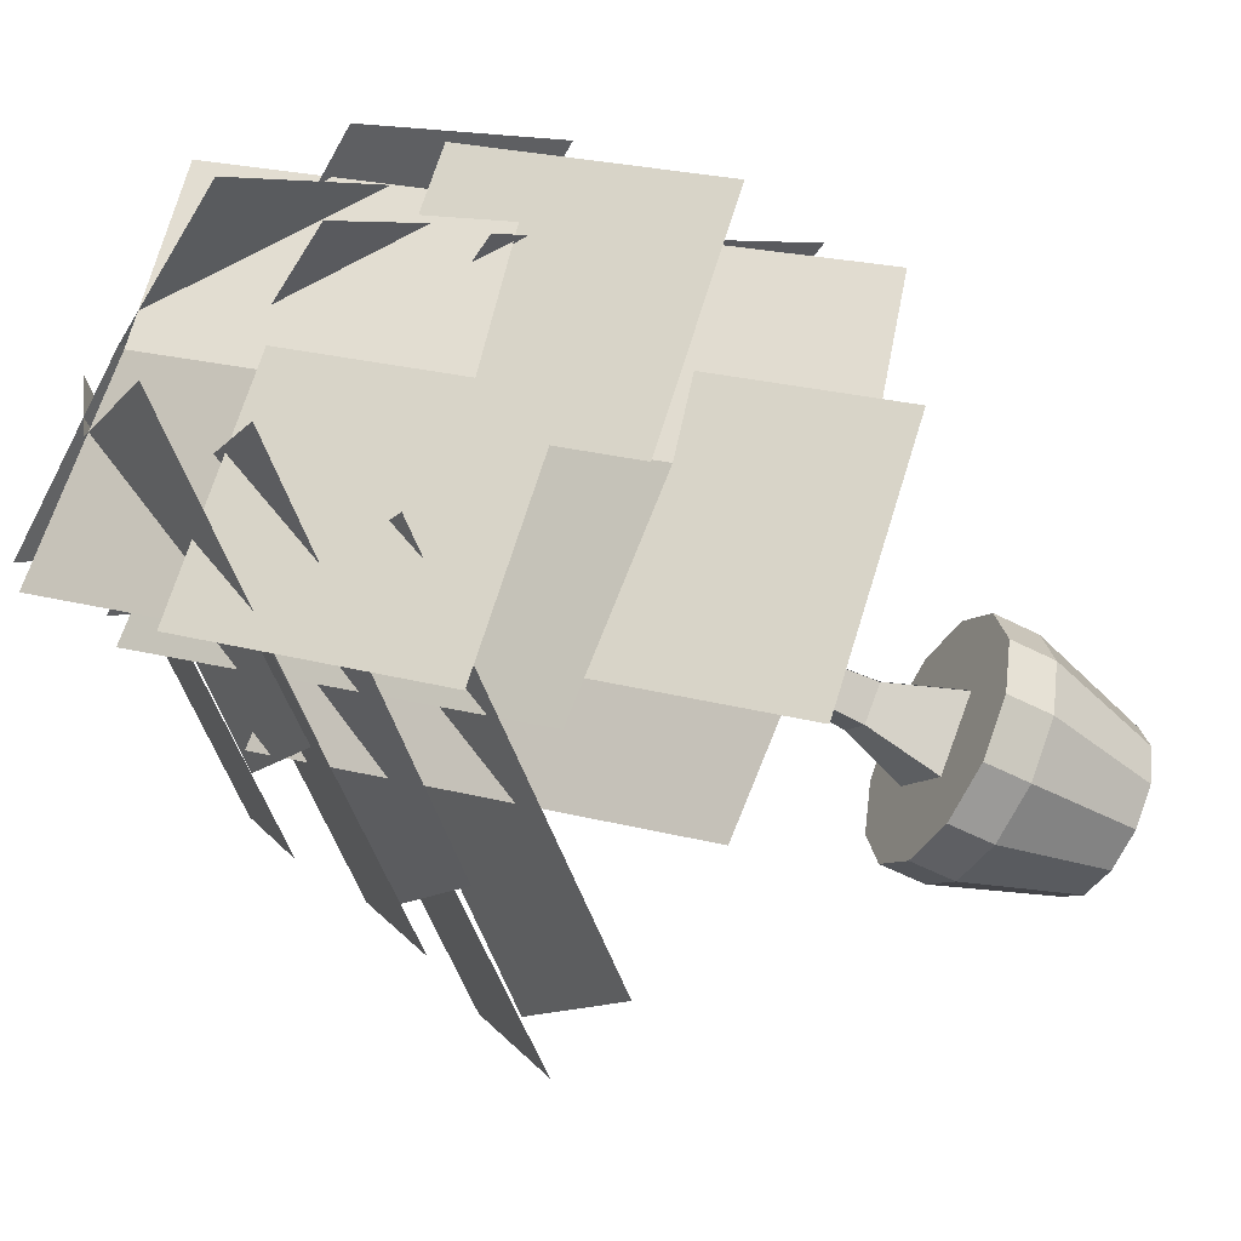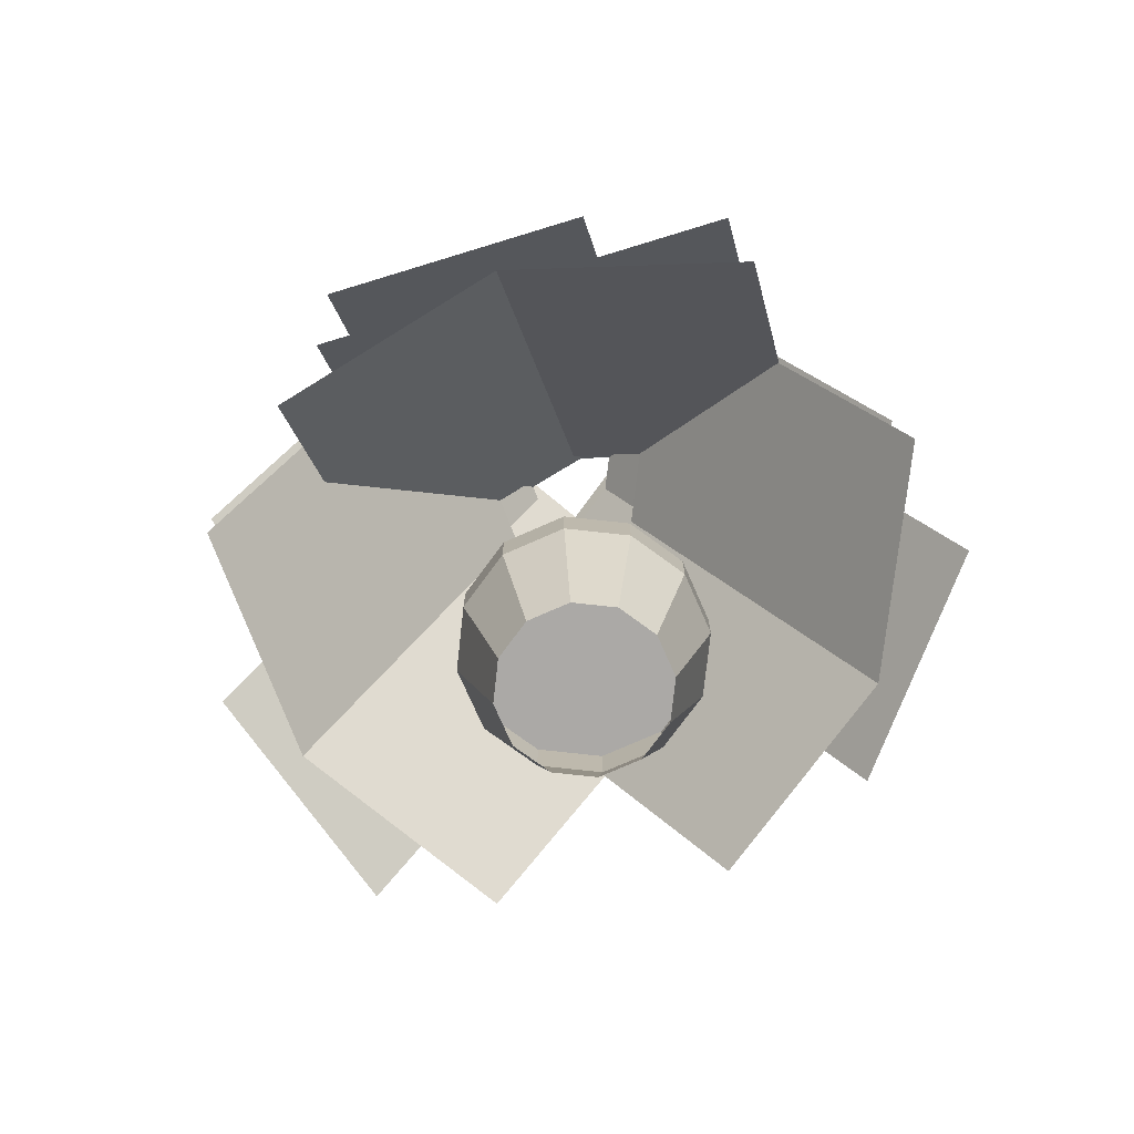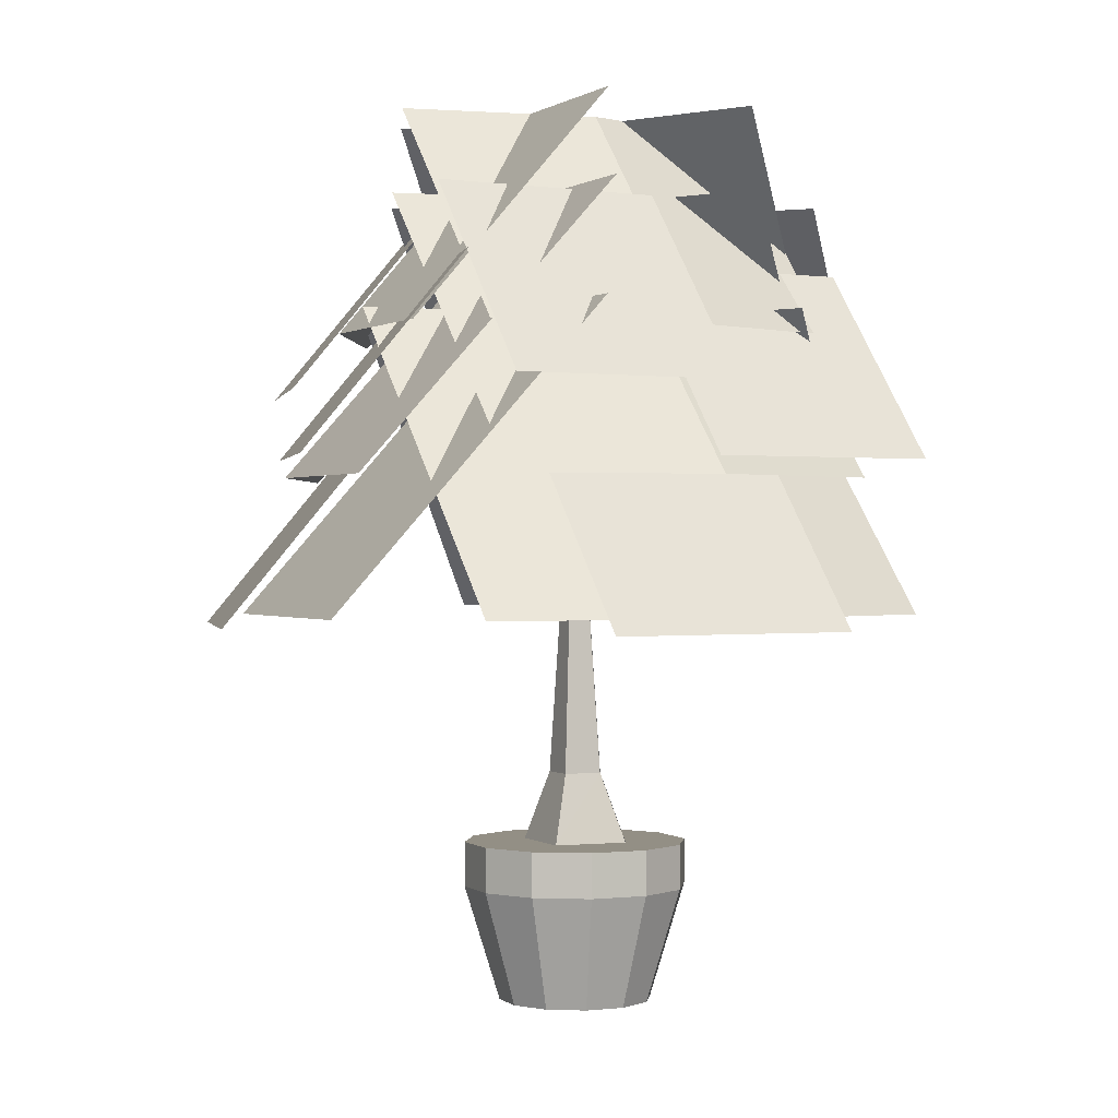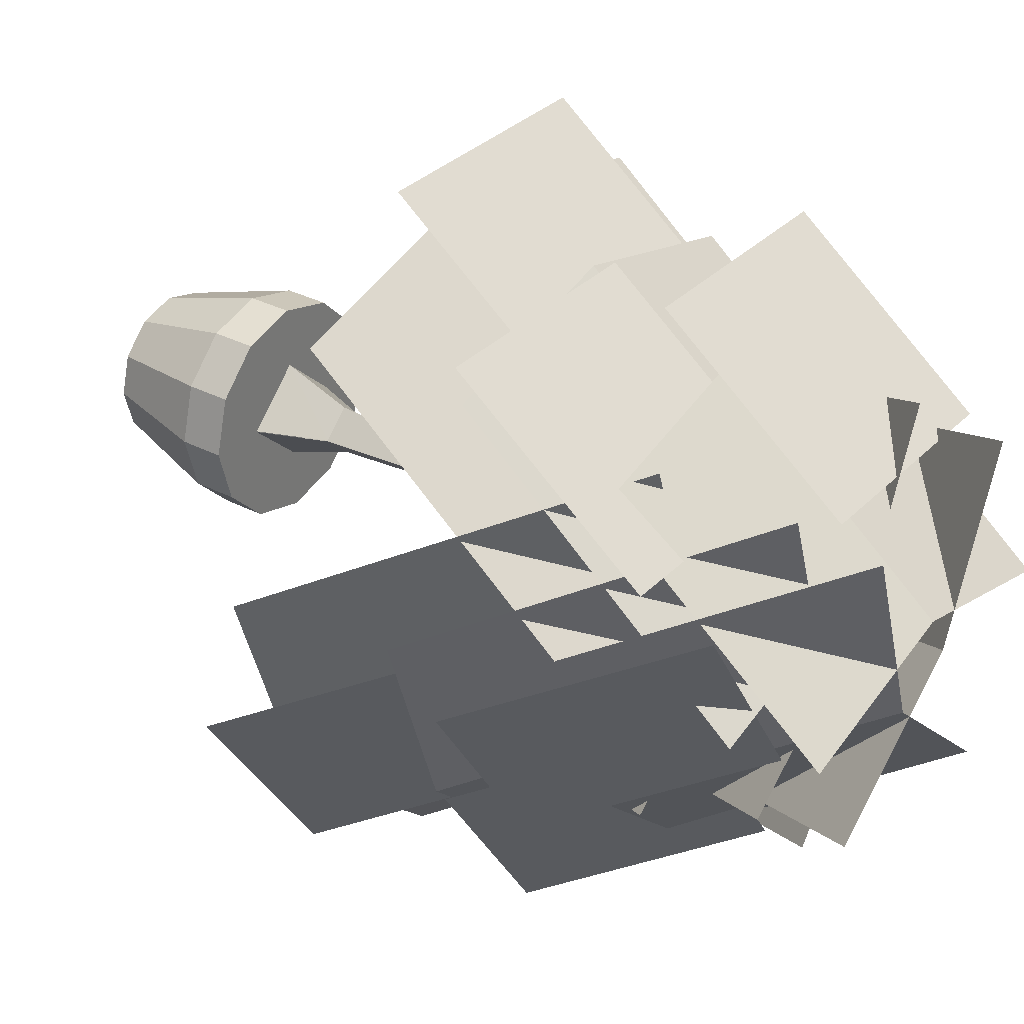
<metadata>
{"format":"obj","ext":"obj","renderer":"f3d","projection":"perspective","resolution":1024,"background":"white","views":[{"elev":-55.6,"azim":-118.4,"up":"+Z"},{"elev":-75.5,"azim":-111.3,"up":"+Y"},{"elev":0.3,"azim":-157.9,"up":"+Y"},{"elev":32.4,"azim":126.0,"up":"+Z"}]}
</metadata>
<code>
o kinominoki1_kinominoki1_kinominoki.png
v 0 0.4722 0
v -0.2214 0.4722 -0.128
v -0.2558 0.4722 -0.000185
v 0 0.4722 0
v -0.1277 0.4722 -0.2216
v -0.2214 0.4722 -0.128
v 0 0.4722 0
v -0.2558 0.4722 -0.000185
v -0.2216 0.4722 0.1277
v 0 0.4722 0
v 0.000185 0.4722 -0.2558
v -0.1277 0.4722 -0.2216
v 0 0.4722 0
v -0.2216 0.4722 0.1277
v -0.128 0.4722 0.2214
v 0 0.4722 0
v 0.128 0.4722 -0.2214
v 0.000185 0.4722 -0.2558
v 0 0.4722 0
v -0.128 0.4722 0.2214
v -0.000185 0.4722 0.2558
v 0 0.4722 0
v 0.2216 0.4722 -0.1277
v 0.128 0.4722 -0.2214
v 0 0.4722 0
v -0.000185 0.4722 0.2558
v 0.1277 0.4722 0.2216
v 0 0.4722 0
v 0.2558 0.4722 0.000185
v 0.2216 0.4722 -0.1277
v 0 0.4722 0
v 0.1277 0.4722 0.2216
v 0.2214 0.4722 0.128
v 0 0.4722 0
v 0.2214 0.4722 0.128
v 0.2558 0.4722 0.000185
v -0.2884 0.3396 -0.1668
v -0.1975 0 -0.1142
v -0.2282 0 -0.000165
v -0.2884 0.3396 -0.1668
v -0.1664 0.3396 -0.2886
v -0.1975 0 -0.1142
v -0.2884 0.3396 -0.1668
v -0.2282 0 -0.000165
v -0.3331 0.3396 -0.000241
v -0.2884 0.3396 -0.1668
v -0.1664 0.4722 -0.2886
v -0.1664 0.3396 -0.2886
v -0.2884 0.3396 -0.1668
v -0.3331 0.3396 -0.000241
v -0.2884 0.4722 -0.1668
v -0.2884 0.3396 -0.1668
v -0.2884 0.4722 -0.1668
v -0.1664 0.4722 -0.2886
v -0.1975 0 -0.1142
v -0.1664 0.3396 -0.2886
v -0.1139 0 -0.1977
v -0.2282 0 -0.000165
v -0.1977 -0 0.1139
v -0.3331 0.3396 -0.000241
v -0.2884 0.4722 -0.1668
v -0.3331 0.3396 -0.000241
v -0.3331 0.4722 -0.000241
v -0.1664 0.4722 -0.2886
v 0.000241 0.4722 -0.3331
v -0.1664 0.3396 -0.2886
v -0.1139 0 -0.1977
v -0.1664 0.3396 -0.2886
v 0.000241 0.3396 -0.3331
v -0.1139 0 -0.1977
v 0.000241 0.3396 -0.3331
v 0.000165 0 -0.2282
v -0.1664 0.3396 -0.2886
v 0.000241 0.4722 -0.3331
v 0.000241 0.3396 -0.3331
v -0.1977 -0 0.1139
v -0.2886 0.3396 0.1664
v -0.3331 0.3396 -0.000241
v -0.1977 -0 0.1139
v -0.1142 -0 0.1975
v -0.2886 0.3396 0.1664
v -0.3331 0.3396 -0.000241
v -0.2886 0.3396 0.1664
v -0.3331 0.4722 -0.000241
v 0.000165 0 -0.2282
v 0.000241 0.3396 -0.3331
v 0.1668 0.3396 -0.2884
v 0.000165 0 -0.2282
v 0.1668 0.3396 -0.2884
v 0.1142 0 -0.1975
v 0.000241 0.4722 -0.3331
v 0.1668 0.4722 -0.2884
v 0.000241 0.3396 -0.3331
v 0.000241 0.3396 -0.3331
v 0.1668 0.4722 -0.2884
v 0.1668 0.3396 -0.2884
v -0.1142 -0 0.1975
v -0.1668 0.3396 0.2884
v -0.2886 0.3396 0.1664
v -0.1142 -0 0.1975
v -0.000165 -0 0.2282
v -0.1668 0.3396 0.2884
v -0.3331 0.4722 -0.000241
v -0.2886 0.3396 0.1664
v -0.2886 0.4722 0.1664
v -0.2886 0.3396 0.1664
v -0.1668 0.3396 0.2884
v -0.2886 0.4722 0.1664
v 0.1142 0 -0.1975
v 0.1668 0.3396 -0.2884
v 0.2886 0.3396 -0.1664
v 0.1142 0 -0.1975
v 0.2886 0.3396 -0.1664
v 0.1977 0 -0.1139
v 0.1668 0.4722 -0.2884
v 0.2886 0.4722 -0.1664
v 0.1668 0.3396 -0.2884
v 0.1668 0.3396 -0.2884
v 0.2886 0.4722 -0.1664
v 0.2886 0.3396 -0.1664
v -0.000165 -0 0.2282
v -0.000241 0.3396 0.3331
v -0.1668 0.3396 0.2884
v -0.000165 -0 0.2282
v 0.1139 -0 0.1977
v -0.000241 0.3396 0.3331
v -0.2886 0.4722 0.1664
v -0.1668 0.3396 0.2884
v -0.1668 0.4722 0.2884
v -0.1668 0.3396 0.2884
v -0.000241 0.3396 0.3331
v -0.1668 0.4722 0.2884
v 0.1977 0 -0.1139
v 0.2886 0.3396 -0.1664
v 0.3331 0.3396 0.000241
v 0.1977 0 -0.1139
v 0.3331 0.3396 0.000241
v 0.2282 -0 0.000165
v 0.2886 0.4722 -0.1664
v 0.3331 0.4722 0.000241
v 0.2886 0.3396 -0.1664
v 0.2886 0.3396 -0.1664
v 0.3331 0.4722 0.000241
v 0.3331 0.3396 0.000241
v 0.1139 -0 0.1977
v 0.1664 0.3396 0.2886
v -0.000241 0.3396 0.3331
v 0.1139 -0 0.1977
v 0.1975 -0 0.1142
v 0.1664 0.3396 0.2886
v -0.1668 0.4722 0.2884
v -0.000241 0.3396 0.3331
v -0.000241 0.4722 0.3331
v -0.000241 0.3396 0.3331
v 0.1664 0.3396 0.2886
v -0.000241 0.4722 0.3331
v 0.2282 -0 0.000165
v 0.3331 0.3396 0.000241
v 0.2884 0.3396 0.1668
v 0.2282 -0 0.000165
v 0.2884 0.3396 0.1668
v 0.1975 -0 0.1142
v 0.1975 -0 0.1142
v 0.2884 0.3396 0.1668
v 0.1664 0.3396 0.2886
v 0.3331 0.4722 0.000241
v 0.2884 0.4722 0.1668
v 0.3331 0.3396 0.000241
v 0.3331 0.3396 0.000241
v 0.2884 0.4722 0.1668
v 0.2884 0.3396 0.1668
v -0.000241 0.4722 0.3331
v 0.1664 0.3396 0.2886
v 0.1664 0.4722 0.2886
v 0.1664 0.4722 0.2886
v 0.2884 0.3396 0.1668
v 0.2884 0.4722 0.1668
v 0.1664 0.4722 0.2886
v 0.1664 0.3396 0.2886
v 0.2884 0.3396 0.1668
v 0 0.6774 0.07528
v 0 0.4722 0.1511
v 0.08119 0.6774 0
v 0 0.6774 0.07528
v -0.08119 0.6774 0
v 0 0.4722 0.1511
v 0 0.6774 0.07528
v 0.08119 0.6774 0
v 0.03358 1.355 0
v 0 0.6774 0.07528
v -0.03358 1.355 0
v -0.08119 0.6774 0
v 0 0.6774 0.07528
v 0.03358 1.355 0
v 0 1.355 0.03114
v 0 0.6774 0.07528
v 0 1.355 0.03114
v -0.03358 1.355 0
v 0 0.4722 0.1511
v 0.1624 0.4722 0
v 0.08119 0.6774 0
v 0 0.4722 0.1511
v -0.08119 0.6774 0
v -0.1624 0.4722 0
v -0.001471 2.045 0.1758
v -0.7124 1.158 0.7436
v -0.001471 1.158 0.9312
v -0.001471 2.045 0.1758
v -0.7124 2.045 -0.01181
v -0.7124 1.158 0.7436
v -0.001471 2.045 0.1758
v -0.001471 1.158 0.9312
v 0.6994 1.158 0.7436
v -0.001471 2.045 0.1758
v 0.6994 1.158 0.7436
v 0.6994 2.045 -0.01181
v -0.001471 2.634 0.103
v -0.5701 1.979 0.5033
v -0.001471 1.979 0.6497
v -0.001471 2.634 0.103
v -0.5701 2.634 -0.04338
v -0.5701 1.979 0.5033
v -0.001471 2.634 0.103
v -0.001471 1.979 0.6497
v 0.5571 1.979 0.5033
v -0.001471 2.634 0.103
v 0.5571 1.979 0.5033
v 0.5571 2.634 -0.04338
v -0.001471 2.388 0.09026
v -0.5937 1.554 0.6561
v -0.001471 1.554 0.8084
v -0.001471 2.388 0.09026
v -0.5937 2.388 -0.06202
v -0.5937 1.554 0.6561
v -0.001471 2.388 0.09026
v -0.001471 1.554 0.8084
v 0.5806 1.554 0.6561
v -0.001471 2.388 0.09026
v 0.5806 1.554 0.6561
v 0.5806 2.388 -0.06202
v -0.2884 0.4722 -0.1668
v -0.2214 0.4722 -0.128
v -0.1664 0.4722 -0.2886
v -0.2884 0.4722 -0.1668
v -0.2558 0.4722 -0.000185
v -0.2214 0.4722 -0.128
v -0.2884 0.4722 -0.1668
v -0.3331 0.4722 -0.000241
v -0.2558 0.4722 -0.000185
v -0.1664 0.4722 -0.2886
v -0.2214 0.4722 -0.128
v -0.1277 0.4722 -0.2216
v -0.1664 0.4722 -0.2886
v -0.1277 0.4722 -0.2216
v 0.000241 0.4722 -0.3331
v -0.3331 0.4722 -0.000241
v -0.2216 0.4722 0.1277
v -0.2558 0.4722 -0.000185
v -0.3331 0.4722 -0.000241
v -0.2886 0.4722 0.1664
v -0.2216 0.4722 0.1277
v -0.1277 0.4722 -0.2216
v 0.000185 0.4722 -0.2558
v 0.000241 0.4722 -0.3331
v -0.2886 0.4722 0.1664
v -0.128 0.4722 0.2214
v -0.2216 0.4722 0.1277
v -0.2886 0.4722 0.1664
v -0.1668 0.4722 0.2884
v -0.128 0.4722 0.2214
v 0.000185 0.4722 -0.2558
v 0.1668 0.4722 -0.2884
v 0.000241 0.4722 -0.3331
v 0.000185 0.4722 -0.2558
v 0.128 0.4722 -0.2214
v 0.1668 0.4722 -0.2884
v -0.1668 0.4722 0.2884
v -0.000185 0.4722 0.2558
v -0.128 0.4722 0.2214
v -0.1668 0.4722 0.2884
v -0.000241 0.4722 0.3331
v -0.000185 0.4722 0.2558
v 0.128 0.4722 -0.2214
v 0.2886 0.4722 -0.1664
v 0.1668 0.4722 -0.2884
v 0.128 0.4722 -0.2214
v 0.2216 0.4722 -0.1277
v 0.2886 0.4722 -0.1664
v -0.000241 0.4722 0.3331
v 0.1277 0.4722 0.2216
v -0.000185 0.4722 0.2558
v -0.000241 0.4722 0.3331
v 0.1664 0.4722 0.2886
v 0.1277 0.4722 0.2216
v 0.2216 0.4722 -0.1277
v 0.3331 0.4722 0.000241
v 0.2886 0.4722 -0.1664
v 0.2216 0.4722 -0.1277
v 0.2558 0.4722 0.000185
v 0.3331 0.4722 0.000241
v 0.1664 0.4722 0.2886
v 0.2214 0.4722 0.128
v 0.1277 0.4722 0.2216
v 0.1664 0.4722 0.2886
v 0.2884 0.4722 0.1668
v 0.2214 0.4722 0.128
v 0.2884 0.4722 0.1668
v 0.2558 0.4722 0.000185
v 0.2214 0.4722 0.128
v 0.2884 0.4722 0.1668
v 0.3331 0.4722 0.000241
v 0.2558 0.4722 0.000185
v 0.05362 1.816 0.7883
v -0.6445 2.377 0.333
v -0.6445 1.816 0.7883
v 0.05362 1.816 0.7883
v 0.05362 2.377 0.333
v -0.6445 2.377 0.333
v 0.6741 1.605 0.8231
v -0.02662 2.168 0.3662
v -0.02662 1.605 0.8231
v 0.6741 1.605 0.8231
v 0.6741 2.168 0.3662
v -0.02662 2.168 0.3662
v 0.2775 1.121 1.01
v -0.4724 1.723 0.5206
v -0.4724 1.121 1.01
v 0.2775 1.121 1.01
v 0.2775 1.723 0.5206
v -0.4724 1.723 0.5206
v -0.000124 0.6774 -0.07712
v -0.000452 0.4722 -0.1529
v -0.08099 0.6774 -0.001483
v -0.000124 0.6774 -0.07712
v 0.08139 0.6774 -0.002187
v -0.000452 0.4722 -0.1529
v -0.000124 0.6774 -0.07712
v -0.08099 0.6774 -0.001483
v -0.03338 1.355 -0.00169
v -0.000124 0.6774 -0.07712
v 0.03378 1.355 -0.001981
v 0.08139 0.6774 -0.002187
v -0.000124 0.6774 -0.07712
v -0.03338 1.355 -0.00169
v 6.7e-05 1.355 -0.03297
v -0.000124 0.6774 -0.07712
v 6.7e-05 1.355 -0.03297
v 0.03378 1.355 -0.001981
v -0.000452 0.4722 -0.1529
v -0.1622 0.4722 -0.001132
v -0.08099 0.6774 -0.001483
v -0.000452 0.4722 -0.1529
v 0.08139 0.6774 -0.002187
v 0.1626 0.4722 -0.002538
v -0.1356 2.045 -0.07631
v -0.1409 1.158 -0.9862
v -0.7286 1.158 -0.5442
v -0.1356 2.045 -0.07631
v 0.4521 2.045 -0.5183
v -0.1409 1.158 -0.9862
v -0.1356 2.045 -0.07631
v -0.7286 1.158 -0.5442
v -1.015 1.158 0.1222
v -0.1356 2.045 -0.07631
v -1.015 1.158 0.1222
v -0.4224 2.045 0.5901
v -0.07845 2.634 -0.03122
v -0.04047 1.979 -0.7256
v -0.5076 1.979 -0.3698
v -0.07845 2.634 -0.03122
v 0.3887 2.634 -0.387
v -0.04047 1.979 -0.7256
v -0.07845 2.634 -0.03122
v -0.5076 1.979 -0.3698
v -0.7387 1.979 0.1593
v -0.07845 2.634 -0.03122
v -0.7387 1.979 0.1593
v -0.3095 2.634 0.498
v -0.06845 2.388 -0.02333
v -0.1459 1.554 -0.8388
v -0.6322 1.554 -0.4682
v -0.06845 2.388 -0.02333
v 0.4179 2.388 -0.3939
v -0.1459 1.554 -0.8388
v -0.06845 2.388 -0.02333
v -0.6322 1.554 -0.4682
v -0.8732 1.554 0.08312
v -0.06845 2.388 -0.02333
v -0.8732 1.554 0.08312
v -0.3095 2.388 0.528
v -0.6505 1.816 -0.4124
v 0.1393 2.377 -0.6785
v -0.2181 1.816 -0.9605
v -0.6505 1.816 -0.4124
v -0.2931 2.377 -0.1304
v 0.1393 2.377 -0.6785
v -1.062 1.605 0.05304
v -0.2695 2.168 -0.214
v -0.6282 1.605 -0.497
v -1.062 1.605 0.05304
v -0.7035 2.168 0.3361
v -0.2695 2.168 -0.214
v -0.963 1.121 -0.3738
v -0.1146 1.723 -0.6596
v -0.4985 1.121 -0.9625
v -0.963 1.121 -0.3738
v -0.5791 1.723 -0.07093
v -0.1146 1.723 -0.6596
v 0.1851 2.045 -0.1531
v 1.047 1.158 0.1372
v 0.8201 1.158 -0.5621
v 0.1851 2.045 -0.1531
v 0.4124 2.045 0.5462
v 1.047 1.158 0.1372
v 0.1851 2.045 -0.1531
v 0.8201 1.158 -0.5621
v 0.2829 1.158 -1.05
v 0.1851 2.045 -0.1531
v 0.2829 1.158 -1.05
v -0.3521 2.045 -0.6407
v 0.1239 2.634 -0.1137
v 0.7684 1.979 0.1476
v 0.5835 1.979 -0.4097
v 0.1239 2.634 -0.1137
v 0.3088 2.634 0.4437
v 0.7684 1.979 0.1476
v 0.1239 2.634 -0.1137
v 0.5835 1.979 -0.4097
v 0.158 1.979 -0.8
v 0.1239 2.634 -0.1137
v 0.158 1.979 -0.8
v -0.3016 2.634 -0.504
v 0.1132 2.388 -0.1068
v 0.9096 1.554 0.08465
v 0.7169 1.554 -0.4957
v 0.1132 2.388 -0.1068
v 0.3058 2.388 0.4735
v 0.9096 1.554 0.08465
v 0.1132 2.388 -0.1068
v 0.7169 1.554 -0.4957
v 0.2737 1.554 -0.9026
v 0.1132 2.388 -0.1068
v 0.2737 1.554 -0.9026
v -0.33 2.388 -0.5137
v 0.6702 1.816 -0.5311
v 0.6655 2.377 0.3024
v 1.048 1.816 0.05588
v 0.6702 1.816 -0.5311
v 0.2874 2.377 -0.2845
v 0.6655 2.377 0.3024
v 0.3635 1.605 -1.072
v 0.3588 2.168 -0.235
v 0.7429 1.605 -0.4825
v 0.3635 1.605 -1.072
v -0.02063 2.168 -0.8241
v 0.3588 2.168 -0.235
v 0.7351 1.121 -0.8391
v 0.73 1.723 0.0561
v 1.141 1.121 -0.2087
v 0.7351 1.121 -0.8391
v 0.324 1.723 -0.5743
v 0.73 1.723 0.0561
f 1 2 3
f 4 5 6
f 7 8 9
f 10 11 12
f 13 14 15
f 16 17 18
f 19 20 21
f 22 23 24
f 25 26 27
f 28 29 30
f 31 32 33
f 34 35 36
f 37 38 39
f 40 41 42
f 43 44 45
f 46 47 48
f 49 50 51
f 52 53 54
f 55 56 57
f 58 59 60
f 61 62 63
f 64 65 66
f 67 68 69
f 70 71 72
f 73 74 75
f 76 77 78
f 79 80 81
f 82 83 84
f 85 86 87
f 88 89 90
f 91 92 93
f 94 95 96
f 97 98 99
f 100 101 102
f 103 104 105
f 106 107 108
f 109 110 111
f 112 113 114
f 115 116 117
f 118 119 120
f 121 122 123
f 124 125 126
f 127 128 129
f 130 131 132
f 133 134 135
f 136 137 138
f 139 140 141
f 142 143 144
f 145 146 147
f 148 149 150
f 151 152 153
f 154 155 156
f 157 158 159
f 160 161 162
f 163 164 165
f 166 167 168
f 169 170 171
f 172 173 174
f 175 176 177
f 178 179 180
f 181 182 183
f 184 185 186
f 187 188 189
f 190 191 192
f 193 194 195
f 196 197 198
f 199 200 201
f 202 203 204
f 205 206 207
f 208 209 210
f 211 212 213
f 214 215 216
f 217 218 219
f 220 221 222
f 223 224 225
f 226 227 228
f 229 230 231
f 232 233 234
f 235 236 237
f 238 239 240
f 241 242 243
f 244 245 246
f 247 248 249
f 250 251 252
f 253 254 255
f 256 257 258
f 259 260 261
f 262 263 264
f 265 266 267
f 268 269 270
f 271 272 273
f 274 275 276
f 277 278 279
f 280 281 282
f 283 284 285
f 286 287 288
f 289 290 291
f 292 293 294
f 295 296 297
f 298 299 300
f 301 302 303
f 304 305 306
f 307 308 309
f 310 311 312
f 313 314 315
f 316 317 318
f 319 320 321
f 322 323 324
f 325 326 327
f 328 329 330
f 331 332 333
f 334 335 336
f 337 338 339
f 340 341 342
f 343 344 345
f 346 347 348
f 349 350 351
f 352 353 354
f 355 356 357
f 358 359 360
f 361 362 363
f 364 365 366
f 367 368 369
f 370 371 372
f 373 374 375
f 376 377 378
f 379 380 381
f 382 383 384
f 385 386 387
f 388 389 390
f 391 392 393
f 394 395 396
f 397 398 399
f 400 401 402
f 403 404 405
f 406 407 408
f 409 410 411
f 412 413 414
f 415 416 417
f 418 419 420
f 421 422 423
f 424 425 426
f 427 428 429
f 430 431 432
f 433 434 435
f 436 437 438
f 439 440 441
f 442 443 444
f 445 446 447
f 448 449 450
f 451 452 453
f 454 455 456
f 457 458 459
f 460 461 462

</code>
